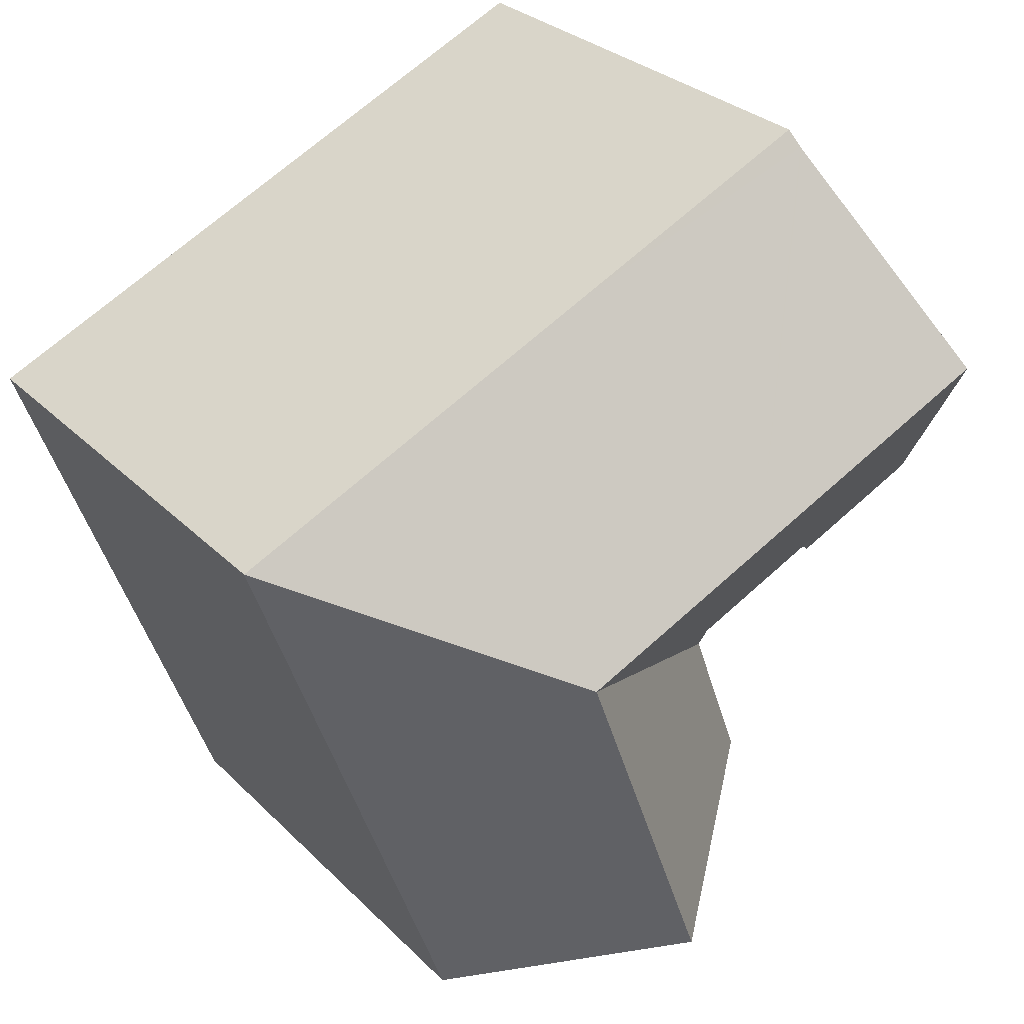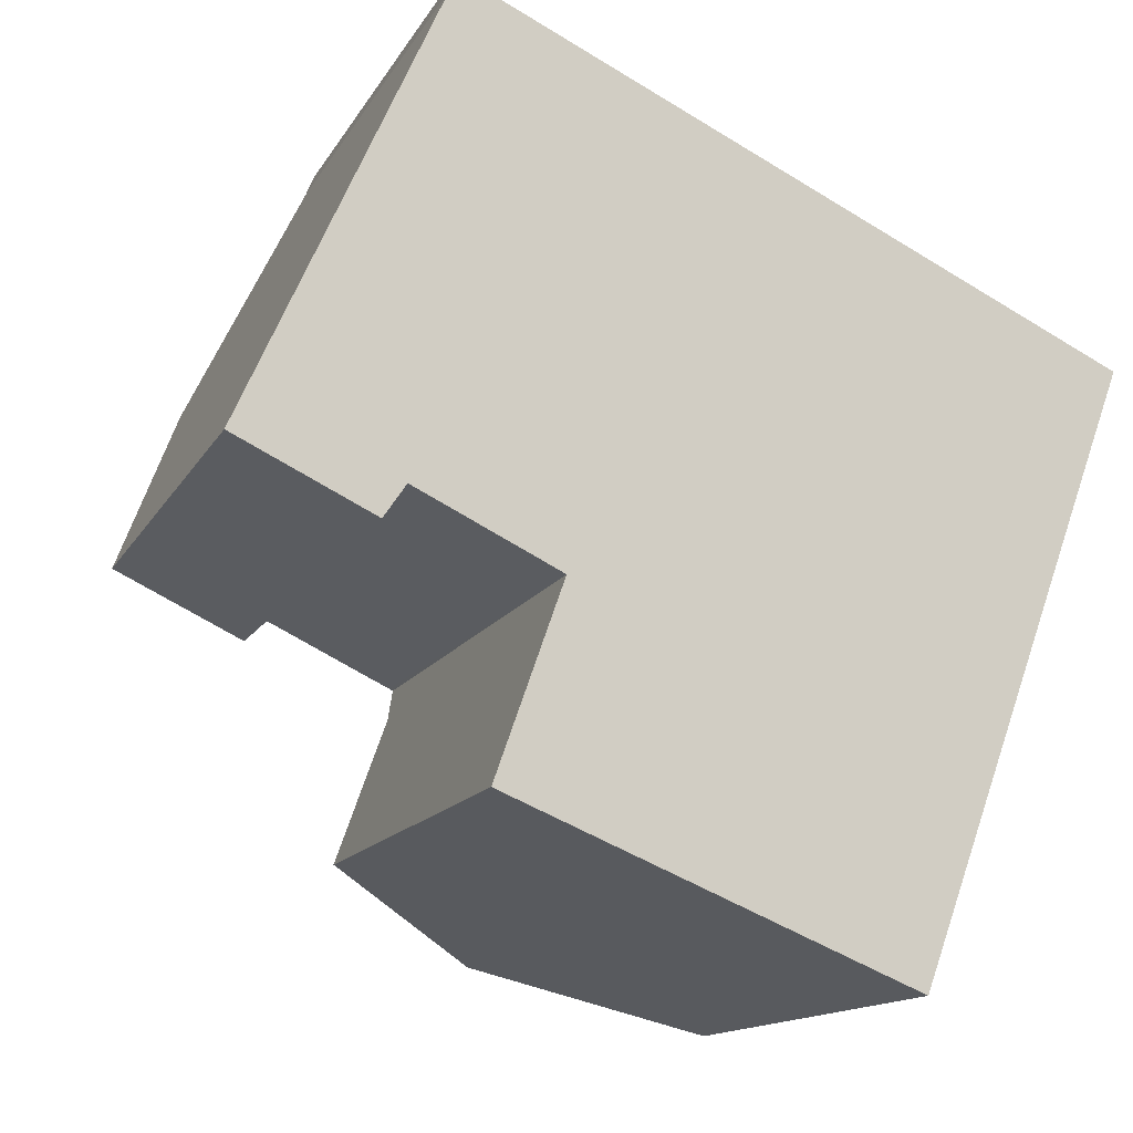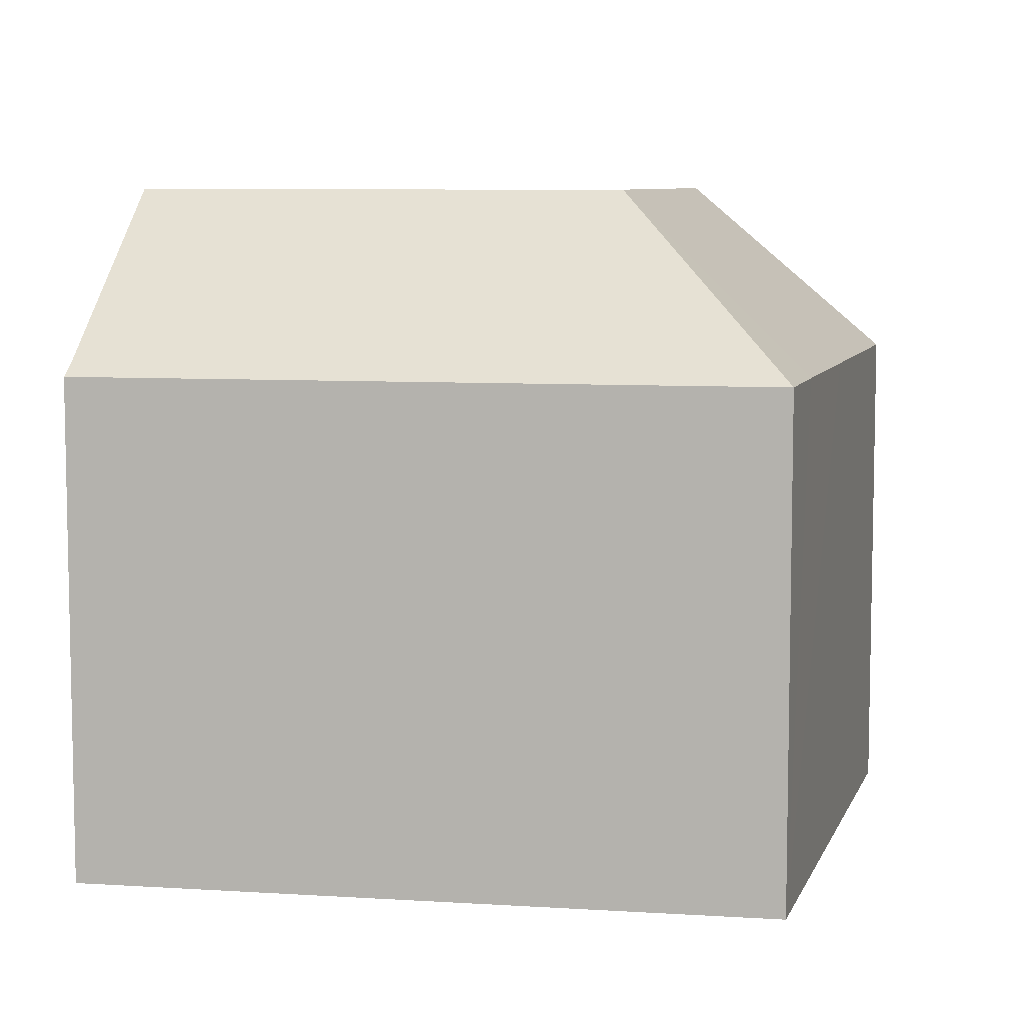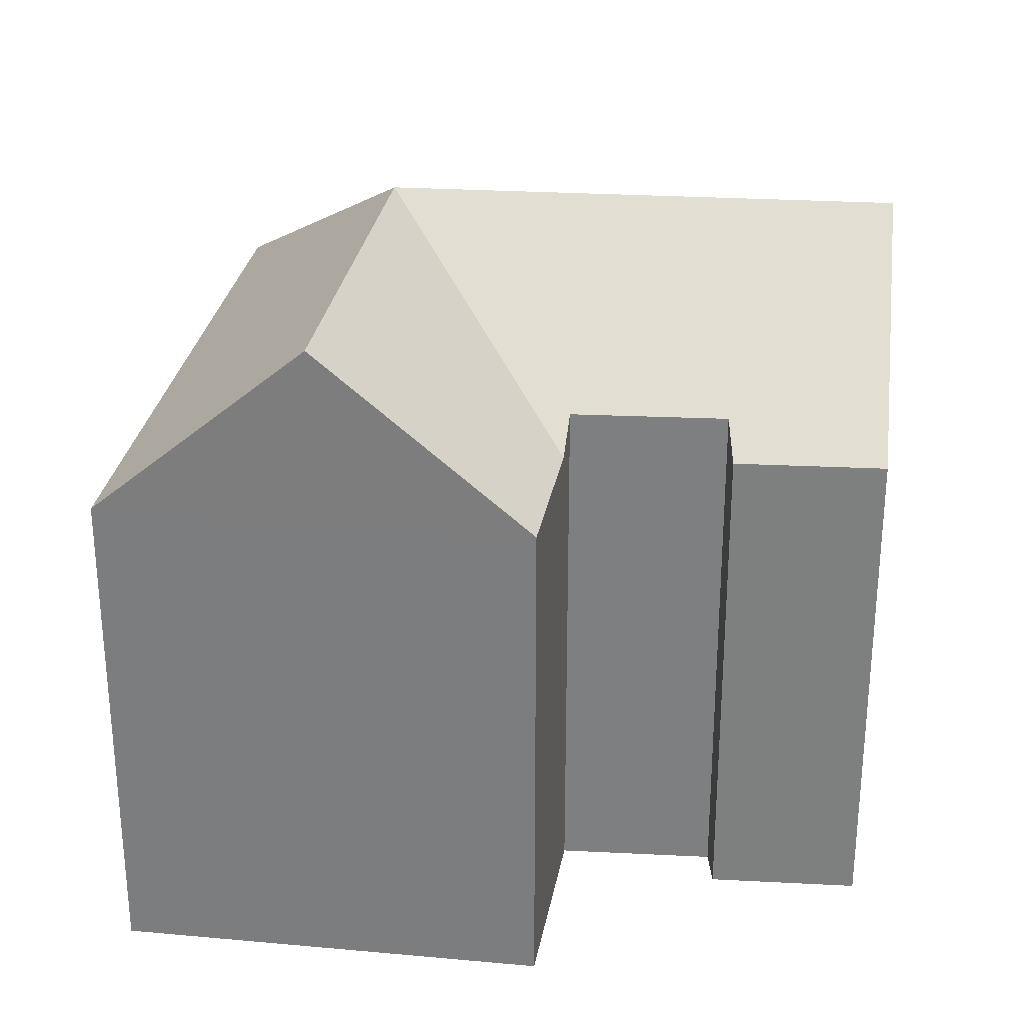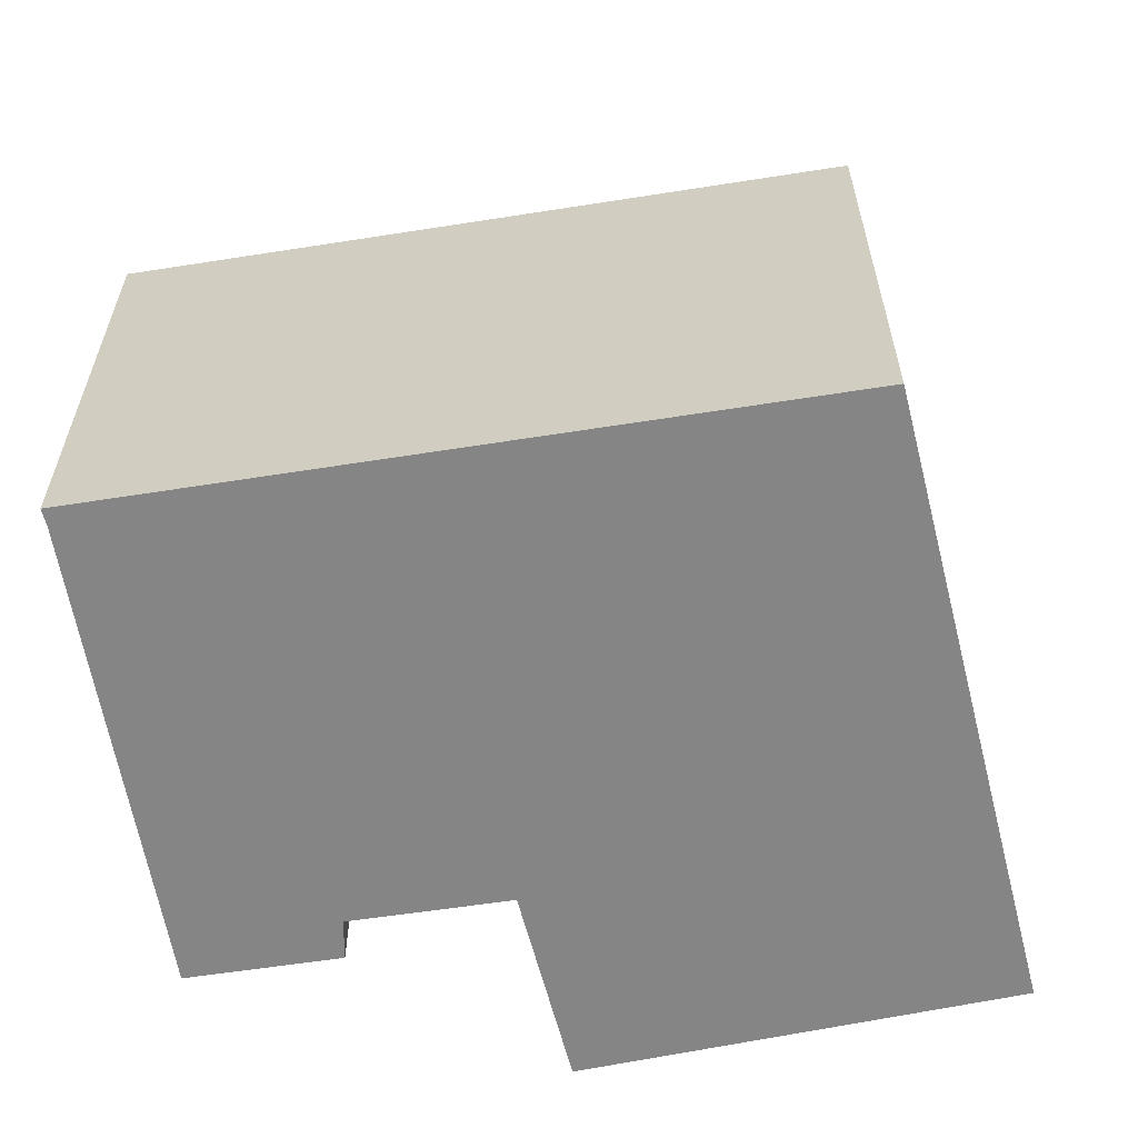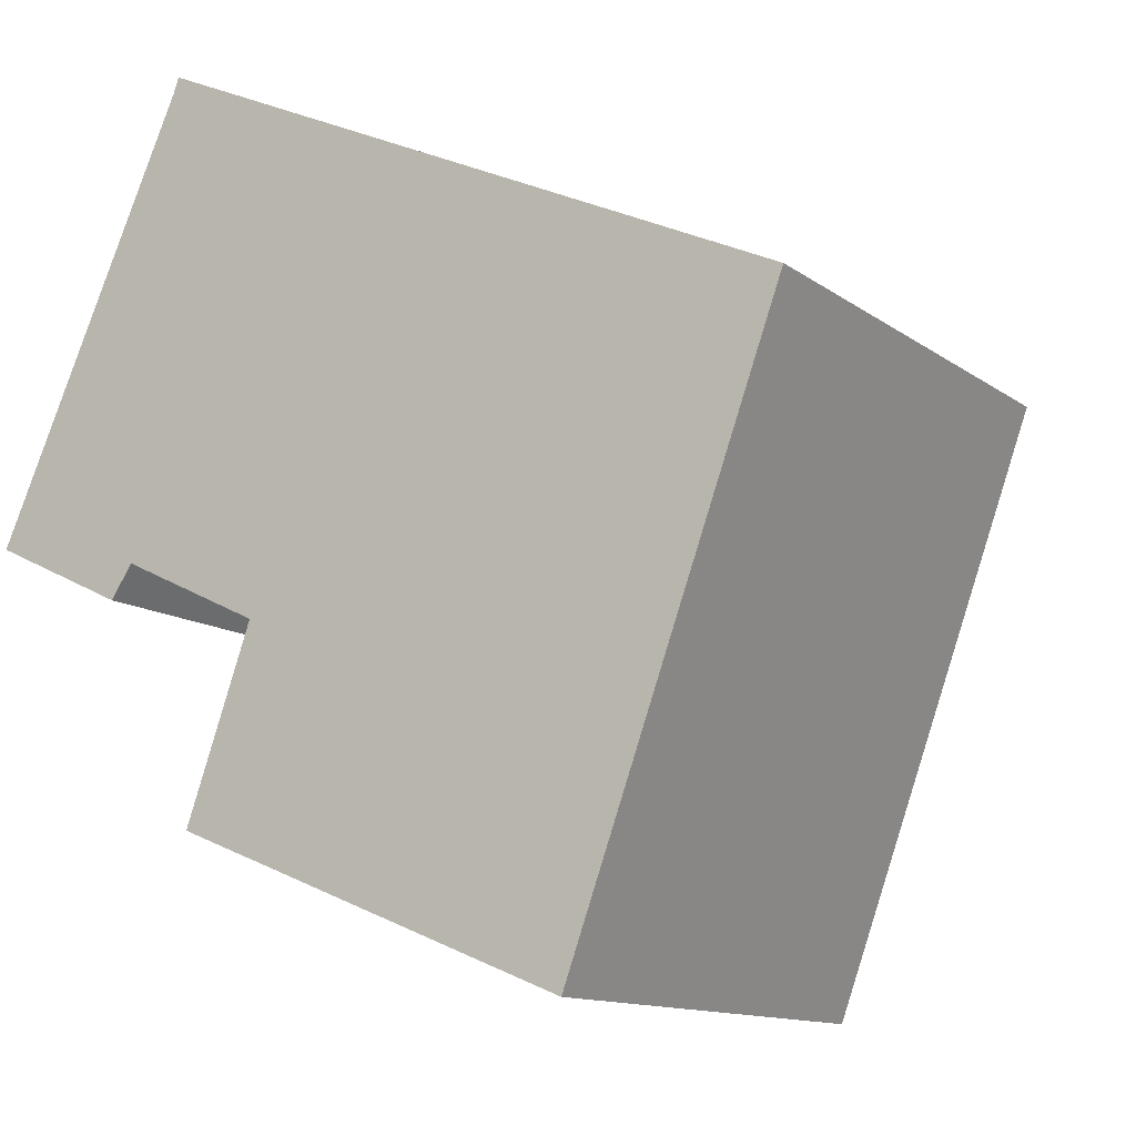
<metadata>
{"format":"obj","ext":"obj","renderer":"f3d","projection":"perspective","resolution":1024,"background":"white","views":[{"elev":29.0,"azim":145.0,"up":"+Z"},{"elev":-13.8,"azim":-19.4,"up":"+Z"},{"elev":7.6,"azim":35.2,"up":"+Y"},{"elev":29.8,"azim":-150.3,"up":"+Y"},{"elev":-61.9,"azim":34.1,"up":"+Y"},{"elev":-12.3,"azim":31.8,"up":"+Z"}]}
</metadata>
<code>
v  12.18 13.88 8.784
v  5.178 14.21 11.55
v  5.329 13.88 11.98
v  5.161 14.24 11.51
v  9.918 18.8 2.56
v  2.665 18.8 5.945
v  22.88 13.88 3.794
v  15.31 18.8 0.044
v  21.86 13.88 0.997
v  19.95 13.88 -4.239
v  13.01 18.8 -6.274
v  18.31 13.88 -8.748
v  11.69 18.8 -9.916
v  17.09 13.88 -12.1
v  16.46 14.46 -11.84
v  6.336 13.94 -7.755
v  7.737 13.91 -3.813
v  7.786 13.91 -3.675
v  0 13.94 8.534e-16
v  4.286 14.71 -0.86
v  3.691 13.92 -1.746
v  8.135 14.68 -2.693
v  8.025 14.68 -2.641
v  0.447 14.75 0.997
v  0 0 0
v  3.691 1.069e-16 -1.746
v  8.135 1.649e-16 -2.693
v  4.286 5.266e-17 -0.86
v  8.025 1.617e-16 -2.641
v  5.178 -7.073e-16 11.55
v  2.665 -3.64e-16 5.945
v  0.447 -6.105e-17 0.997
v  5.161 -7.05e-16 11.51
v  5.329 -7.337e-16 11.98
v  6.336 4.749e-16 -7.755
v  7.786 2.25e-16 -3.675
v  7.737 2.335e-16 -3.813
v  22.88 -2.323e-16 3.794
v  12.18 -5.379e-16 8.784
v  21.86 -6.105e-17 0.997
v  17.09 7.41e-16 -12.1
v  19.95 2.596e-16 -4.239
v  18.31 5.357e-16 -8.748
v  11.69 6.072e-16 -9.916
v  16.46 7.252e-16 -11.84
g defaultobject
f 1 2 3
f 4 5 6
f 5 4 2
f 5 2 1
f 5 1 7
f 5 7 8
f 9 8 7
f 8 9 10
f 8 10 11
f 11 10 12
f 11 12 13
f 13 12 14
f 13 14 15
f 16 11 13
f 11 16 17
f 11 17 8
f 8 17 18
f 19 20 21
f 22 8 18
f 8 22 23
f 8 23 20
f 8 20 19
f 8 19 24
f 8 24 5
f 5 24 6
f 21 25 19
f 25 21 26
f 27 23 22
f 23 27 20
f 20 27 28
f 28 27 29
f 24 4 6
f 4 24 19
f 4 19 25
f 4 25 2
f 2 25 30
f 30 25 31
f 31 25 32
f 30 31 33
f 30 3 2
f 3 30 34
f 35 17 16
f 17 35 18
f 18 27 22
f 27 18 36
f 36 18 35
f 36 35 37
f 34 1 3
f 1 34 7
f 7 34 38
f 38 34 39
f 38 9 7
f 9 38 10
f 10 38 12
f 12 38 14
f 14 38 40
f 14 40 41
f 41 40 42
f 41 42 43
f 15 16 13
f 16 15 14
f 16 14 41
f 16 41 35
f 35 41 44
f 44 41 45
f 28 21 20
f 21 28 26
f 43 45 41
f 45 43 44
f 44 43 35
f 35 43 42
f 35 42 37
f 37 42 40
f 37 40 27
f 27 40 29
f 29 40 28
f 28 40 25
f 25 40 32
f 32 40 31
f 31 40 38
f 31 38 39
f 31 39 33
f 33 39 30
f 30 39 34
f 25 26 28

</code>
